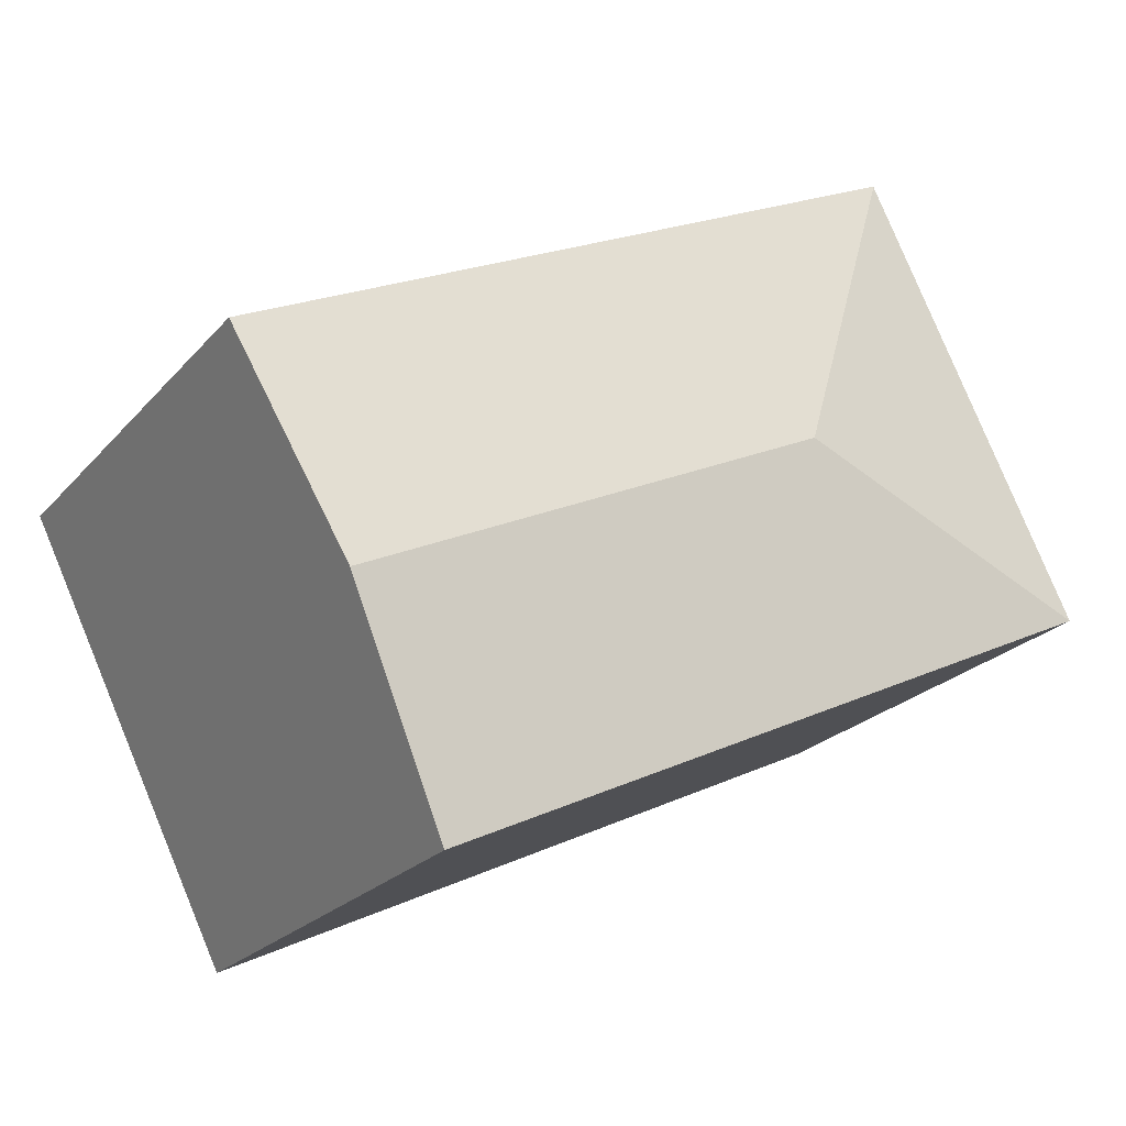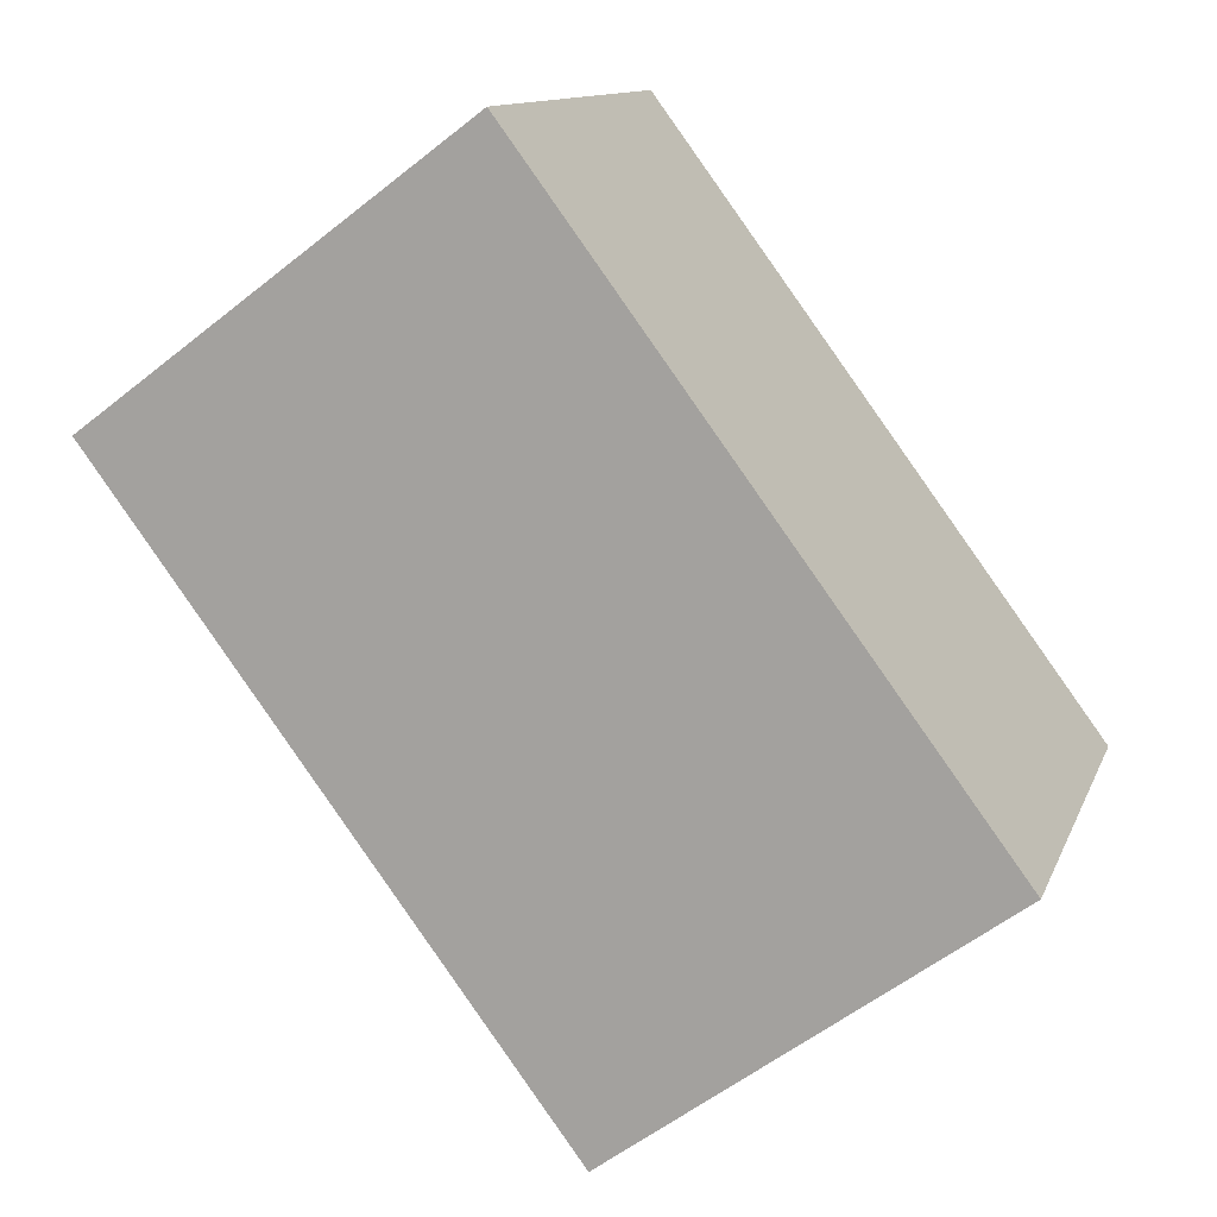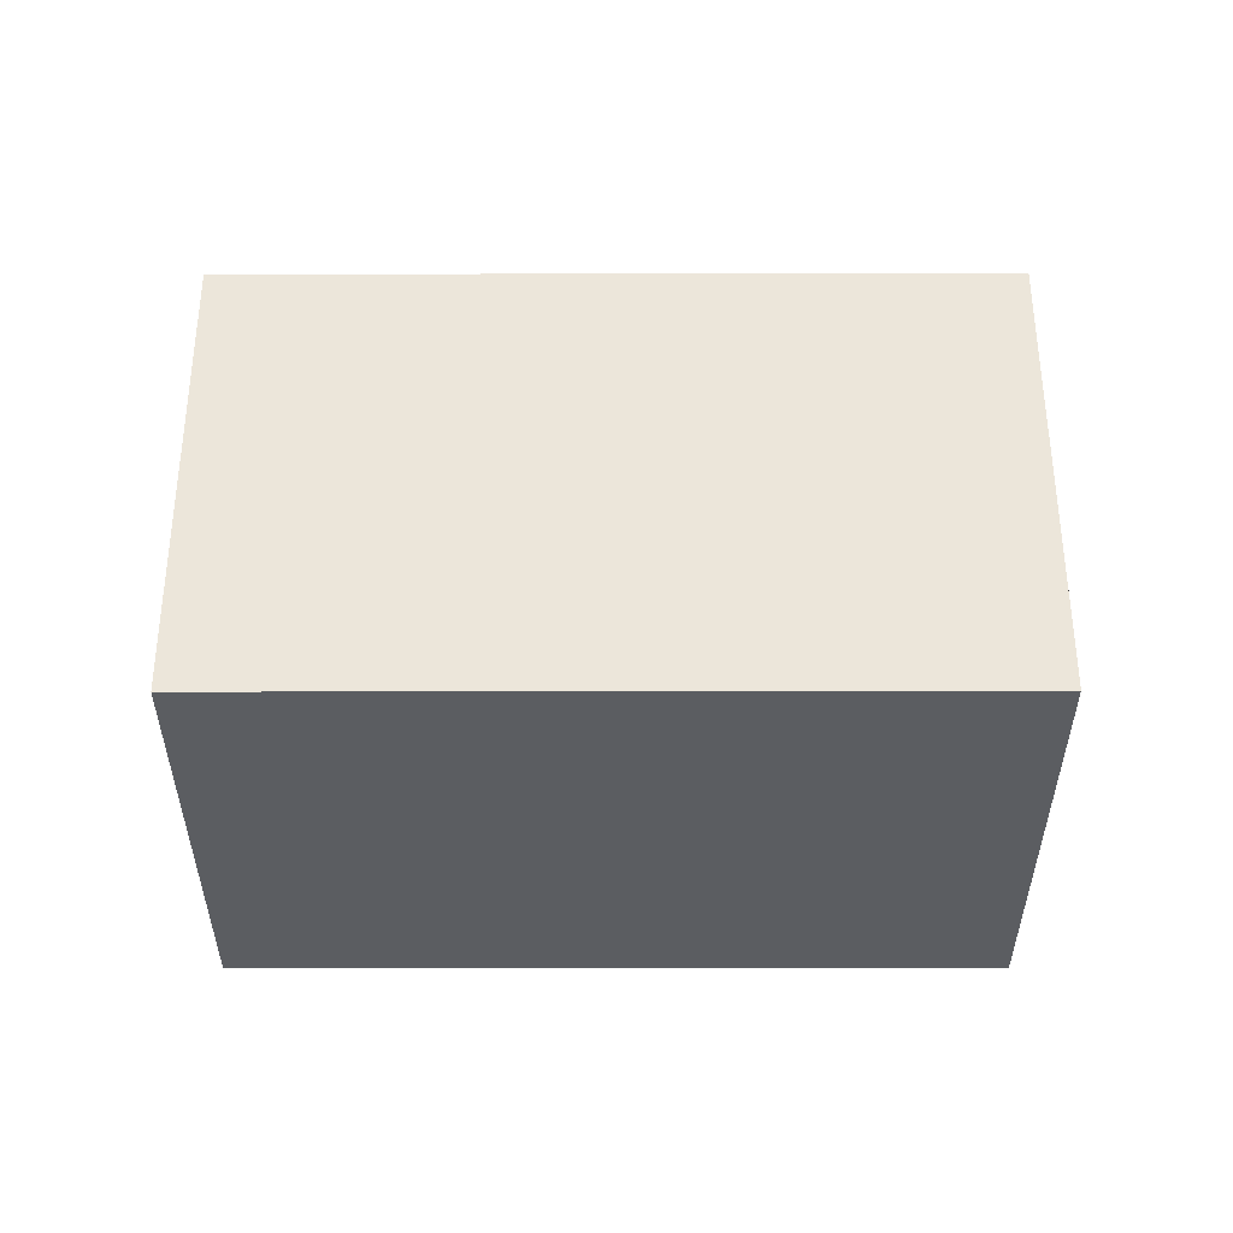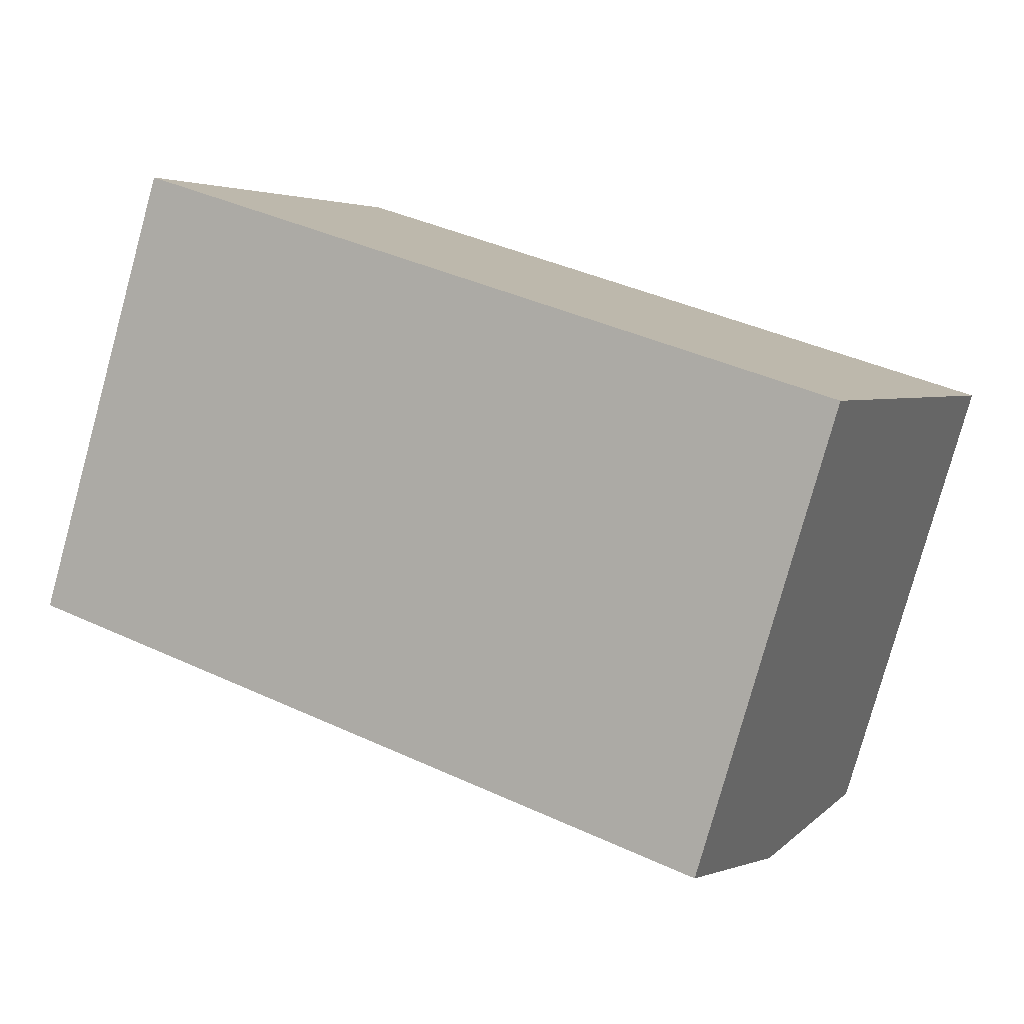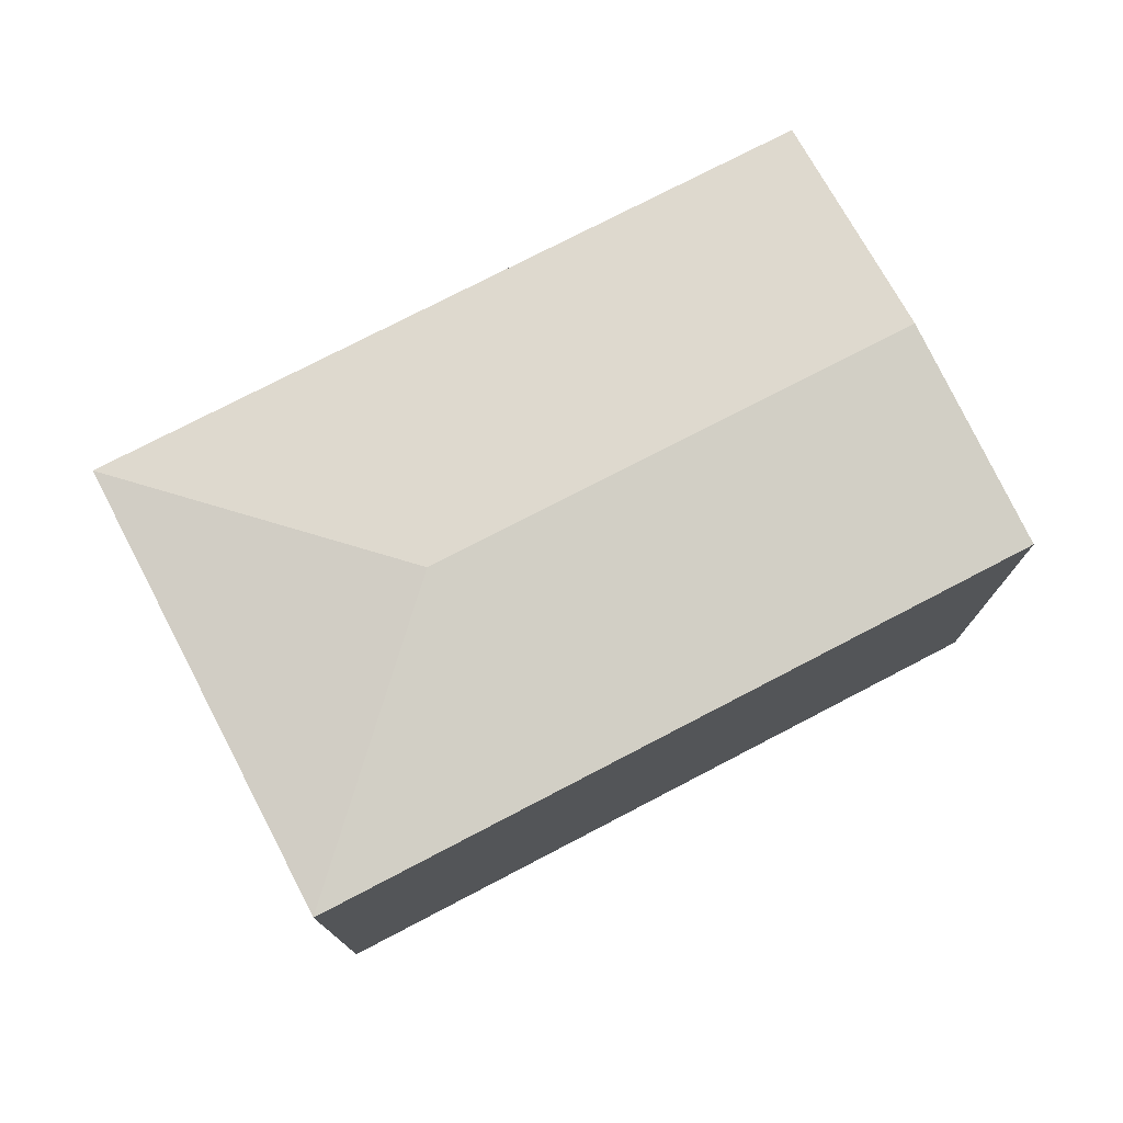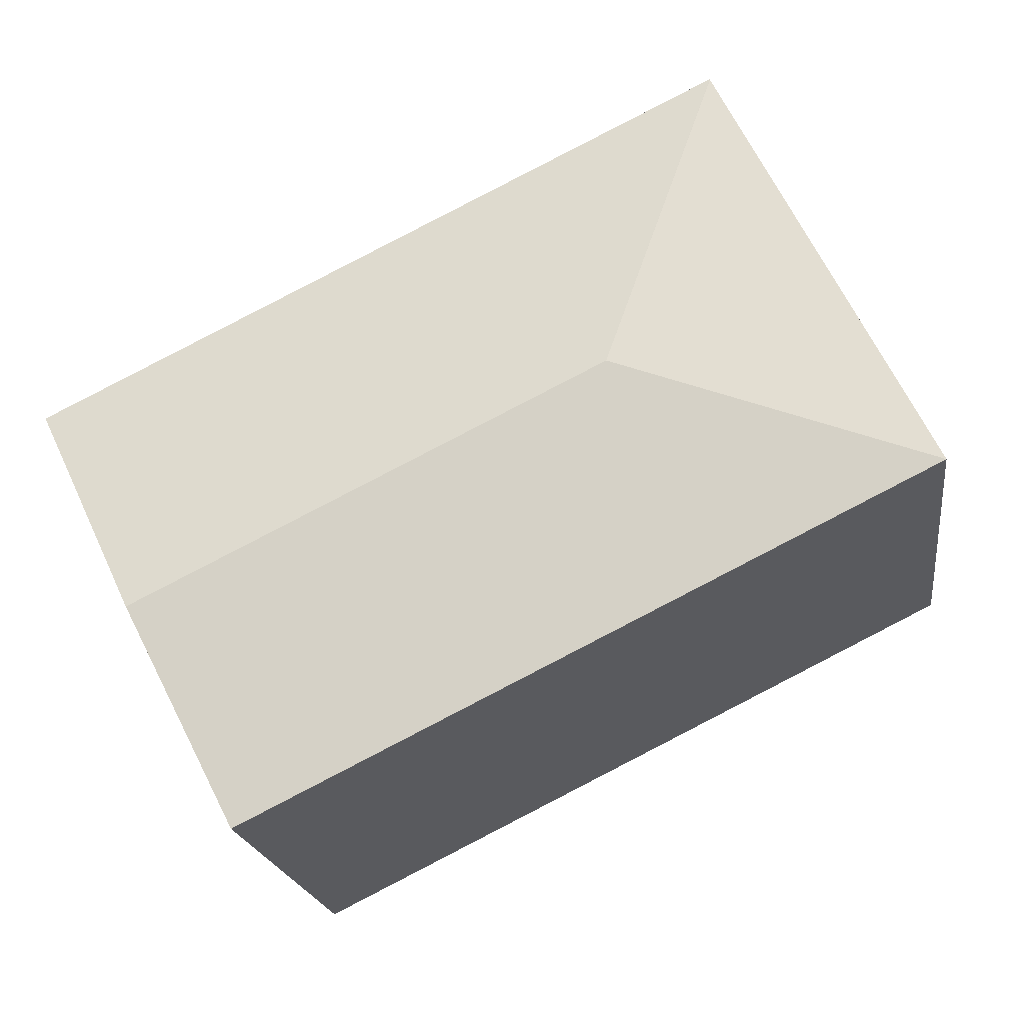
<metadata>
{"format":"obj","ext":"obj","renderer":"f3d","projection":"perspective","resolution":1024,"background":"white","views":[{"elev":-23.2,"azim":149.9,"up":"+Z"},{"elev":-56.8,"azim":-50.3,"up":"+Z"},{"elev":-35.7,"azim":-153.7,"up":"+Y"},{"elev":-79.0,"azim":-15.4,"up":"+Z"},{"elev":76.5,"azim":-1.2,"up":"+Y"},{"elev":-19.8,"azim":-172.1,"up":"+Z"}]}
</metadata>
<code>
v  9.318 14.37 3.161
v  6.168 13.52 12.45
v  6.177 13.52 12.47
v  3.788 13.52 7.645
v  0 13.52 8.28e-16
v  26.01 13.53 2.659
v  22.95 14.37 -3.538
v  19.87 13.52 -9.766
v  19.87 5.98e-16 -9.766
v  0 0 0
v  6.168 -7.622e-16 12.45
v  3.788 -4.681e-16 7.645
v  6.177 -7.634e-16 12.47
v  26.01 -1.628e-16 2.659
v  22.95 2.166e-16 -3.538
g defaultobject
f 1 2 3
f 1 4 2
f 4 1 5
f 6 1 3
f 1 6 7
f 8 1 7
f 1 8 5
f 9 5 8
f 5 9 10
f 10 4 5
f 4 10 2
f 2 10 11
f 11 10 12
f 11 3 2
f 3 11 13
f 3 14 6
f 14 3 13
f 7 9 8
f 9 7 6
f 9 6 15
f 15 6 14
f 11 14 13
f 14 11 12
f 14 12 10
f 14 10 15
f 15 10 9

</code>
